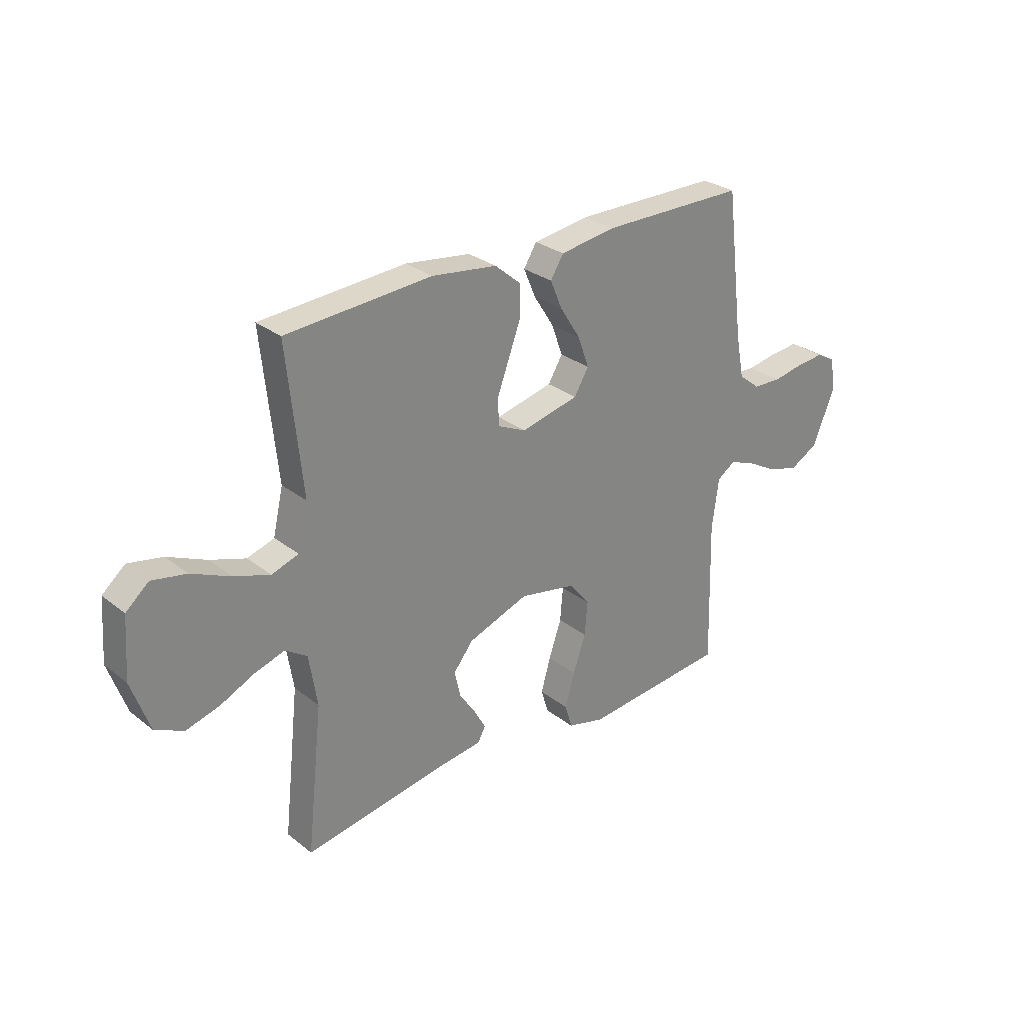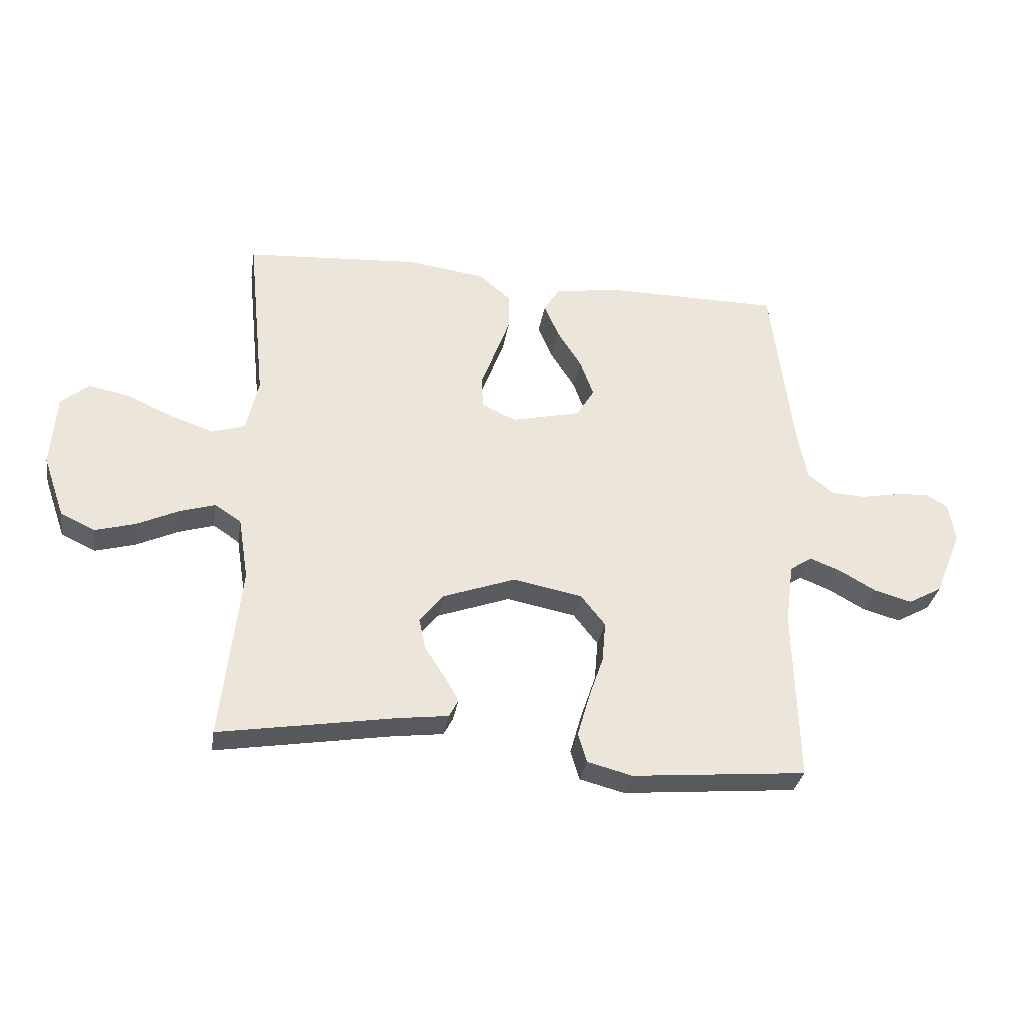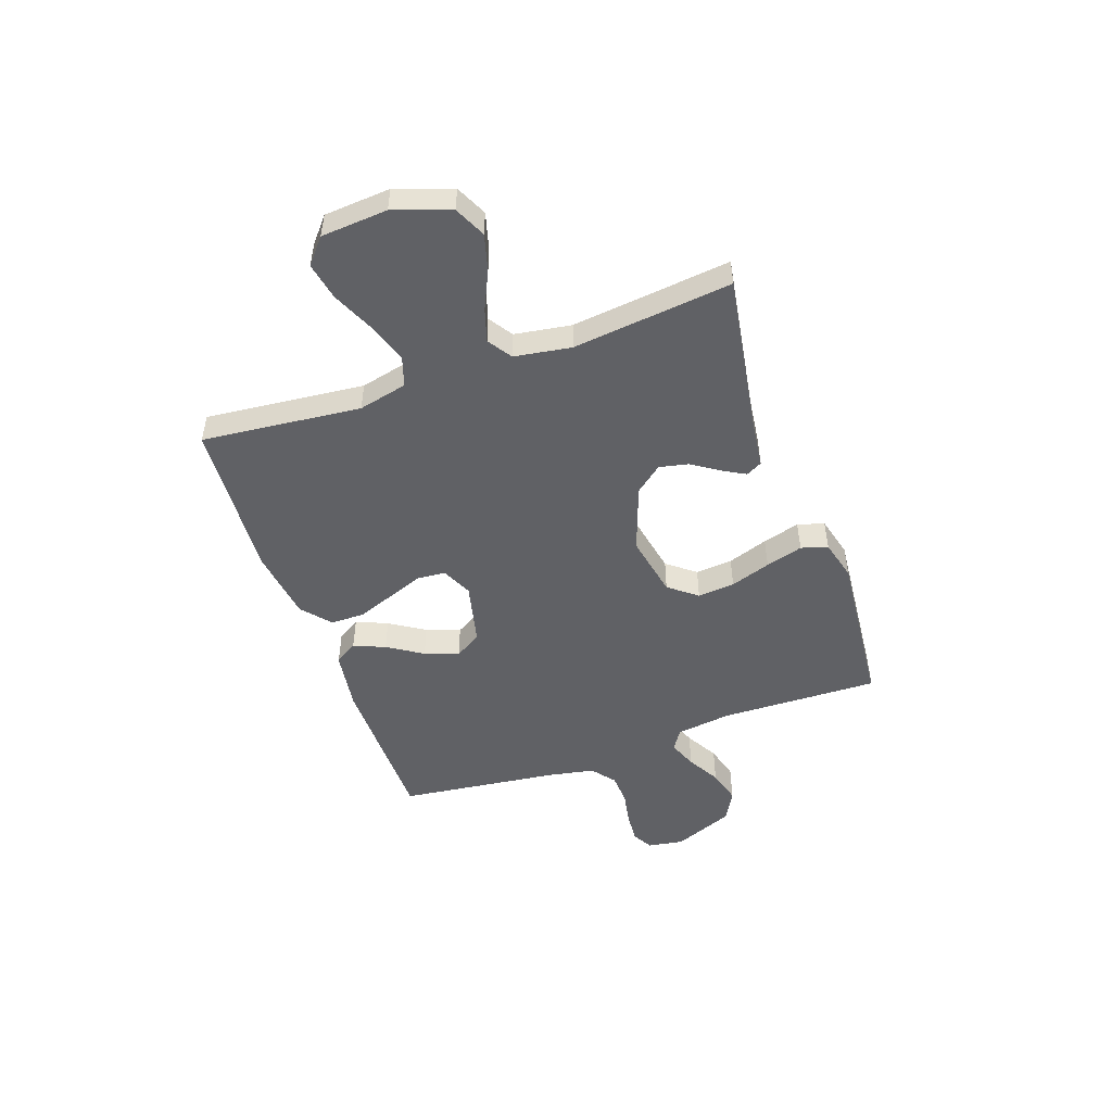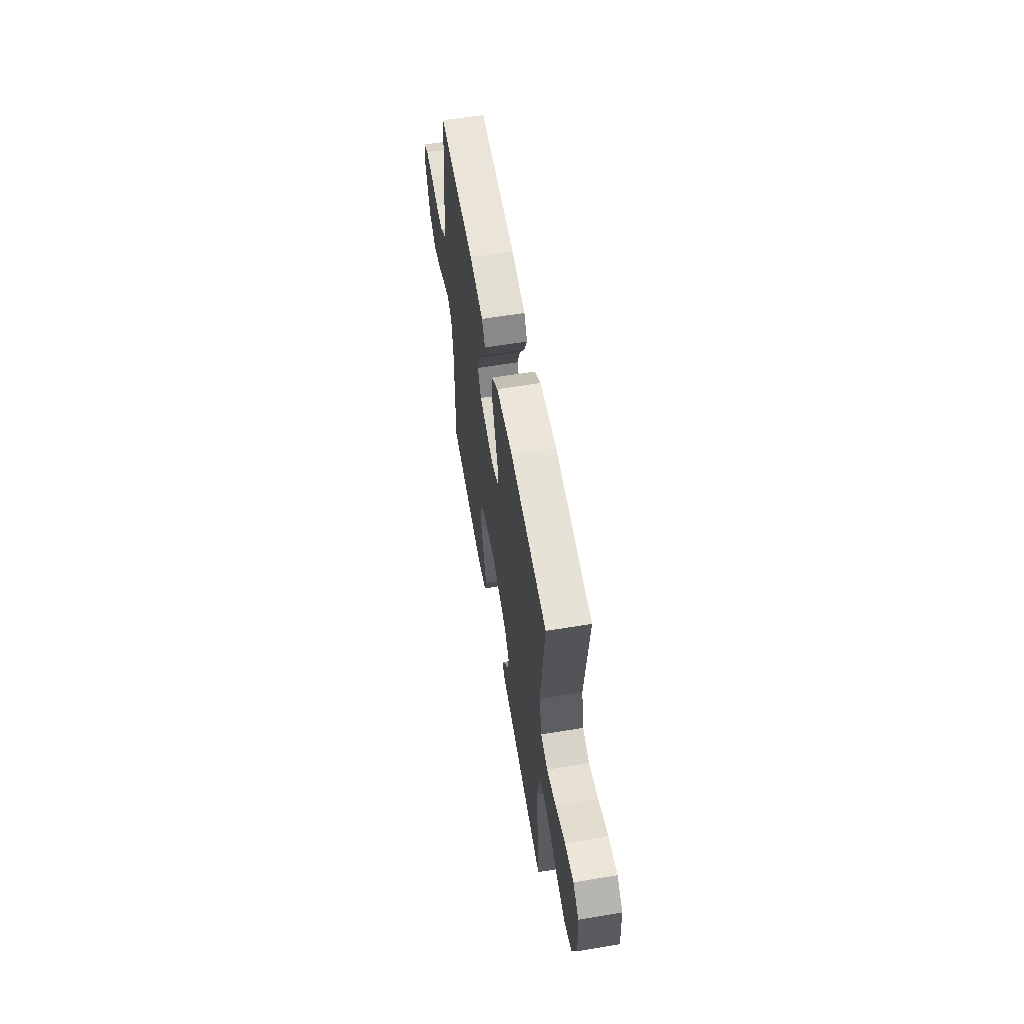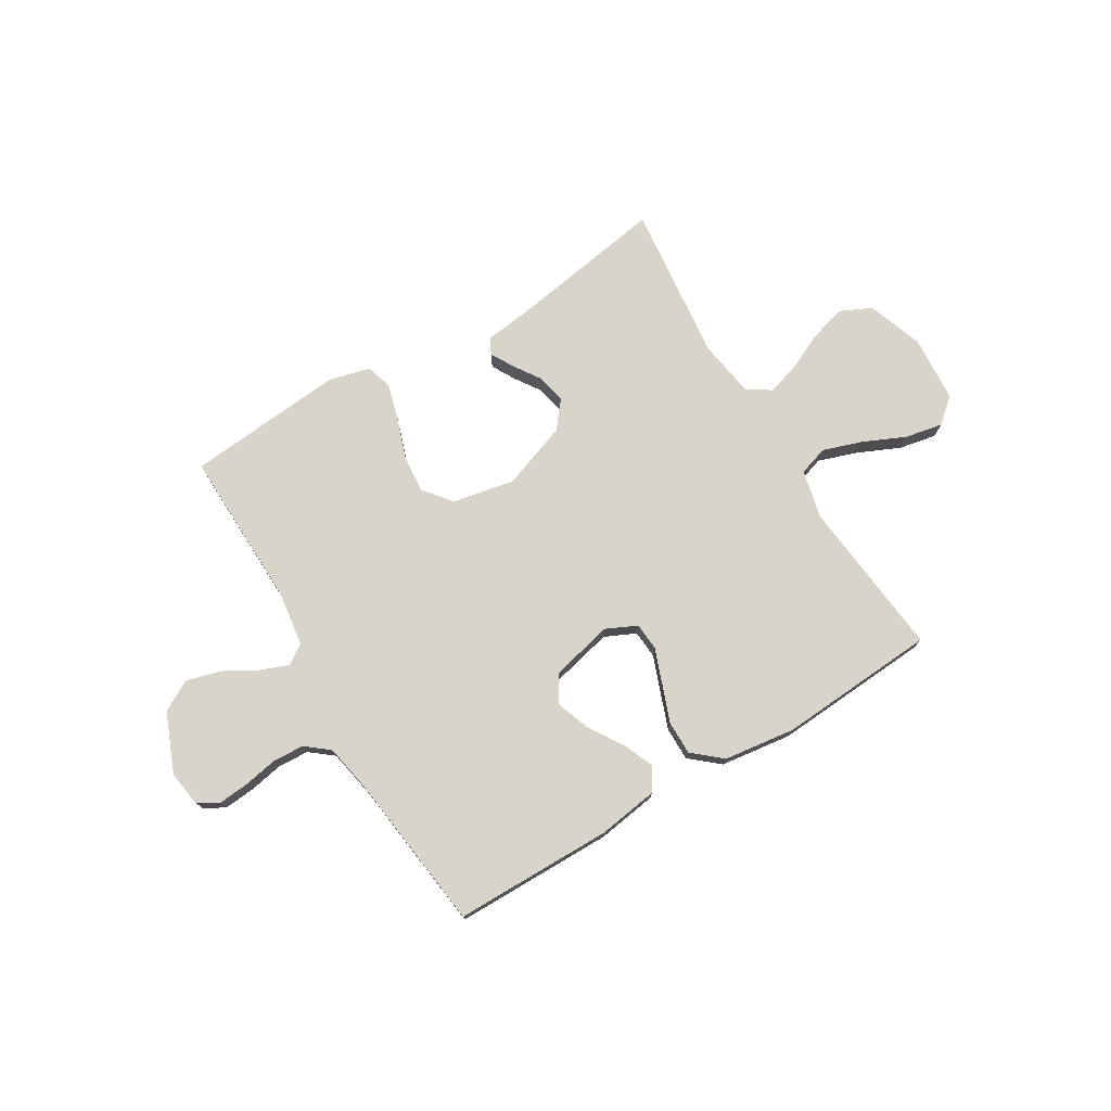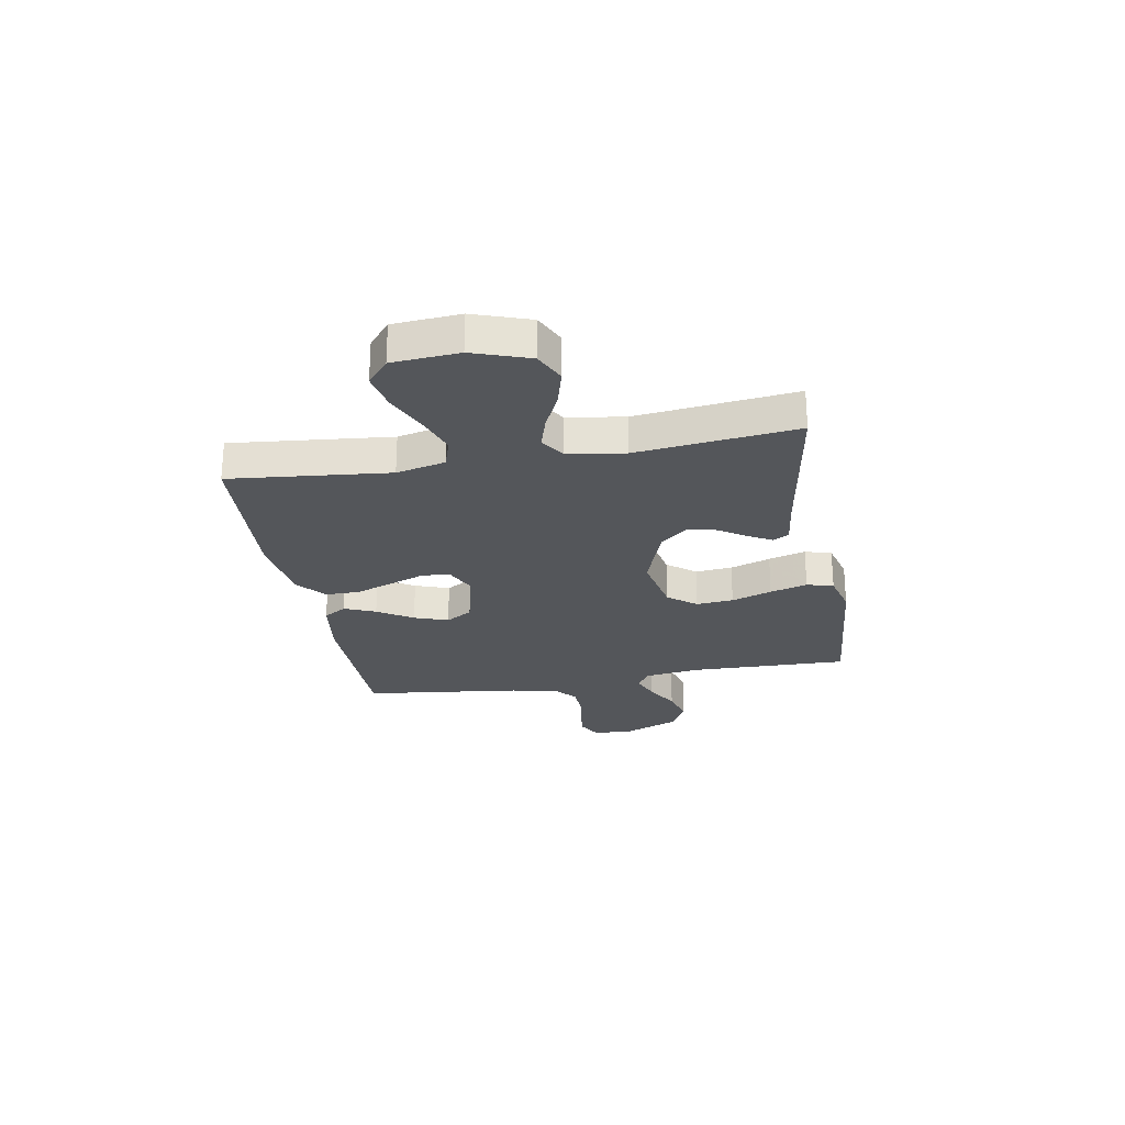
<metadata>
{"format":"obj","ext":"obj","renderer":"f3d","projection":"perspective","resolution":1024,"background":"white","views":[{"elev":28.7,"azim":139.3,"up":"+Z"},{"elev":-32.0,"azim":170.9,"up":"+Z"},{"elev":-49.7,"azim":109.4,"up":"+Y"},{"elev":59.6,"azim":80.3,"up":"+Z"},{"elev":75.4,"azim":-31.0,"up":"+Y"},{"elev":-25.6,"azim":100.2,"up":"+Y"}]}
</metadata>
<code>
v -0.5 0.07 -0.5
v -0.492 0.07 -0.2
v -0.506 0.07 -0.096
v -0.544 0.07 -0.071
v -0.598 0.07 -0.092
v -0.66 0.07 -0.127
v -0.725 0.07 -0.145
v -0.783 0.07 -0.113
v -0.829 0.07 0
v -0.818 0.07 0.068
v -0.779 0.07 0.09
v -0.721 0.07 0.085
v -0.657 0.07 0.073
v -0.598 0.07 0.076
v -0.554 0.07 0.111
v -0.537 0.07 0.2
v -0.5 0.07 0.5
v -0.2 0.07 0.502
v -0.086 0.07 0.485
v -0.059 0.07 0.442
v -0.084 0.07 0.383
v -0.126 0.07 0.317
v -0.149 0.07 0.253
v -0.119 0.07 0.203
v 0 0.07 0.175
v 0.058 0.07 0.202
v 0.062 0.07 0.255
v 0.037 0.07 0.322
v 0.011 0.07 0.392
v 0.011 0.07 0.456
v 0.065 0.07 0.502
v 0.2 0.07 0.52
v 0.5 0.07 0.5
v 0.469 0.07 0.2
v 0.49 0.07 0.108
v 0.546 0.07 0.09
v 0.62 0.07 0.115
v 0.7 0.07 0.151
v 0.771 0.07 0.165
v 0.818 0.07 0.125
v 0.827 0.07 0
v 0.79 0.07 -0.106
v 0.731 0.07 -0.134
v 0.662 0.07 -0.115
v 0.591 0.07 -0.082
v 0.529 0.07 -0.063
v 0.484 0.07 -0.093
v 0.467 0.07 -0.2
v 0.5 0.07 -0.5
v 0.2 0.07 -0.451
v 0.112 0.07 -0.44
v 0.096 0.07 -0.41
v 0.12 0.07 -0.367
v 0.154 0.07 -0.316
v 0.166 0.07 -0.261
v 0.125 0.07 -0.21
v 0 0.07 -0.165
v -0.118 0.07 -0.188
v -0.16 0.07 -0.241
v -0.154 0.07 -0.311
v -0.128 0.07 -0.387
v -0.108 0.07 -0.457
v -0.123 0.07 -0.507
v -0.2 0.07 -0.527
v -0.5 0 -0.5
v -0.492 0 -0.2
v -0.506 0 -0.096
v -0.544 0 -0.071
v -0.598 0 -0.092
v -0.66 0 -0.127
v -0.725 0 -0.145
v -0.783 0 -0.113
v -0.829 0 0
v -0.818 0 0.068
v -0.779 0 0.09
v -0.721 0 0.085
v -0.657 0 0.073
v -0.598 0 0.076
v -0.554 0 0.111
v -0.537 0 0.2
v -0.5 0 0.5
v -0.2 0 0.502
v -0.086 0 0.485
v -0.059 0 0.442
v -0.084 0 0.383
v -0.126 0 0.317
v -0.149 0 0.253
v -0.119 0 0.203
v 0 0 0.175
v 0.058 0 0.202
v 0.062 0 0.255
v 0.037 0 0.322
v 0.011 0 0.392
v 0.011 0 0.456
v 0.065 0 0.502
v 0.2 0 0.52
v 0.5 0 0.5
v 0.469 0 0.2
v 0.49 0 0.108
v 0.546 0 0.09
v 0.62 0 0.115
v 0.7 0 0.151
v 0.771 0 0.165
v 0.818 0 0.125
v 0.827 0 0
v 0.79 0 -0.106
v 0.731 0 -0.134
v 0.662 0 -0.115
v 0.591 0 -0.082
v 0.529 0 -0.063
v 0.484 0 -0.093
v 0.467 0 -0.2
v 0.5 0 -0.5
v 0.2 0 -0.451
v 0.112 0 -0.44
v 0.096 0 -0.41
v 0.12 0 -0.367
v 0.154 0 -0.316
v 0.166 0 -0.261
v 0.125 0 -0.21
v 0 0 -0.165
v -0.118 0 -0.188
v -0.16 0 -0.241
v -0.154 0 -0.311
v -0.128 0 -0.387
v -0.108 0 -0.457
v -0.123 0 -0.507
v -0.2 0 -0.527
f 64 1 2
f 63 64 2
f 62 63 2
f 61 62 2
f 60 61 2
f 59 60 2 3
f 58 59 3 4
f 57 58 4
f 52 53 54
f 51 52 54
f 50 51 54
f 50 54 55
f 49 50 55
f 48 49 55
f 47 48 55 56
f 43 44 45
f 42 43 45
f 41 42 45
f 40 41 45
f 39 40 45
f 38 39 45
f 37 38 45
f 36 37 45 46
f 47 56 57
f 46 47 57
f 36 46 57
f 35 36 57
f 32 33 34
f 31 32 34
f 30 31 34
f 29 30 34
f 28 29 34
f 27 28 34
f 20 21 22
f 19 20 22
f 18 19 22
f 17 18 22
f 16 17 22
f 15 16 22 23
f 14 15 23 24
f 11 12 13
f 10 11 13
f 9 10 13
f 8 9 13
f 7 8 13
f 6 7 13
f 5 6 13
f 4 5 13 14
f 14 24 25
f 4 14 25
f 57 4 25
f 26 27 34 35
f 25 26 35 57
f 66 65 128
f 66 128 127
f 66 127 126
f 66 126 125
f 66 125 124
f 67 66 124 123
f 68 67 123 122
f 68 122 121
f 118 117 116
f 118 116 115
f 118 115 114
f 119 118 114
f 119 114 113
f 119 113 112
f 120 119 112 111
f 109 108 107
f 109 107 106
f 109 106 105
f 109 105 104
f 109 104 103
f 109 103 102
f 109 102 101
f 110 109 101 100
f 121 120 111
f 121 111 110
f 121 110 100
f 121 100 99
f 98 97 96
f 98 96 95
f 98 95 94
f 98 94 93
f 98 93 92
f 98 92 91
f 86 85 84
f 86 84 83
f 86 83 82
f 86 82 81
f 86 81 80
f 87 86 80 79
f 88 87 79 78
f 77 76 75
f 77 75 74
f 77 74 73
f 77 73 72
f 77 72 71
f 77 71 70
f 77 70 69
f 78 77 69 68
f 89 88 78
f 89 78 68
f 89 68 121
f 99 98 91 90
f 121 99 90 89
f 1 65 66 2
f 2 66 67 3
f 3 67 68 4
f 4 68 69 5
f 5 69 70 6
f 6 70 71 7
f 7 71 72 8
f 8 72 73 9
f 9 73 74 10
f 10 74 75 11
f 11 75 76 12
f 12 76 77 13
f 13 77 78 14
f 14 78 79 15
f 15 79 80 16
f 16 80 81 17
f 17 81 82 18
f 18 82 83 19
f 19 83 84 20
f 20 84 85 21
f 21 85 86 22
f 22 86 87 23
f 23 87 88 24
f 24 88 89 25
f 25 89 90 26
f 26 90 91 27
f 27 91 92 28
f 28 92 93 29
f 29 93 94 30
f 30 94 95 31
f 31 95 96 32
f 32 96 97 33
f 33 97 98 34
f 34 98 99 35
f 35 99 100 36
f 36 100 101 37
f 37 101 102 38
f 38 102 103 39
f 39 103 104 40
f 40 104 105 41
f 41 105 106 42
f 42 106 107 43
f 43 107 108 44
f 44 108 109 45
f 45 109 110 46
f 46 110 111 47
f 47 111 112 48
f 48 112 113 49
f 49 113 114 50
f 50 114 115 51
f 51 115 116 52
f 52 116 117 53
f 53 117 118 54
f 54 118 119 55
f 55 119 120 56
f 56 120 121 57
f 57 121 122 58
f 58 122 123 59
f 59 123 124 60
f 60 124 125 61
f 61 125 126 62
f 62 126 127 63
f 63 127 128 64
f 64 128 65 1

</code>
